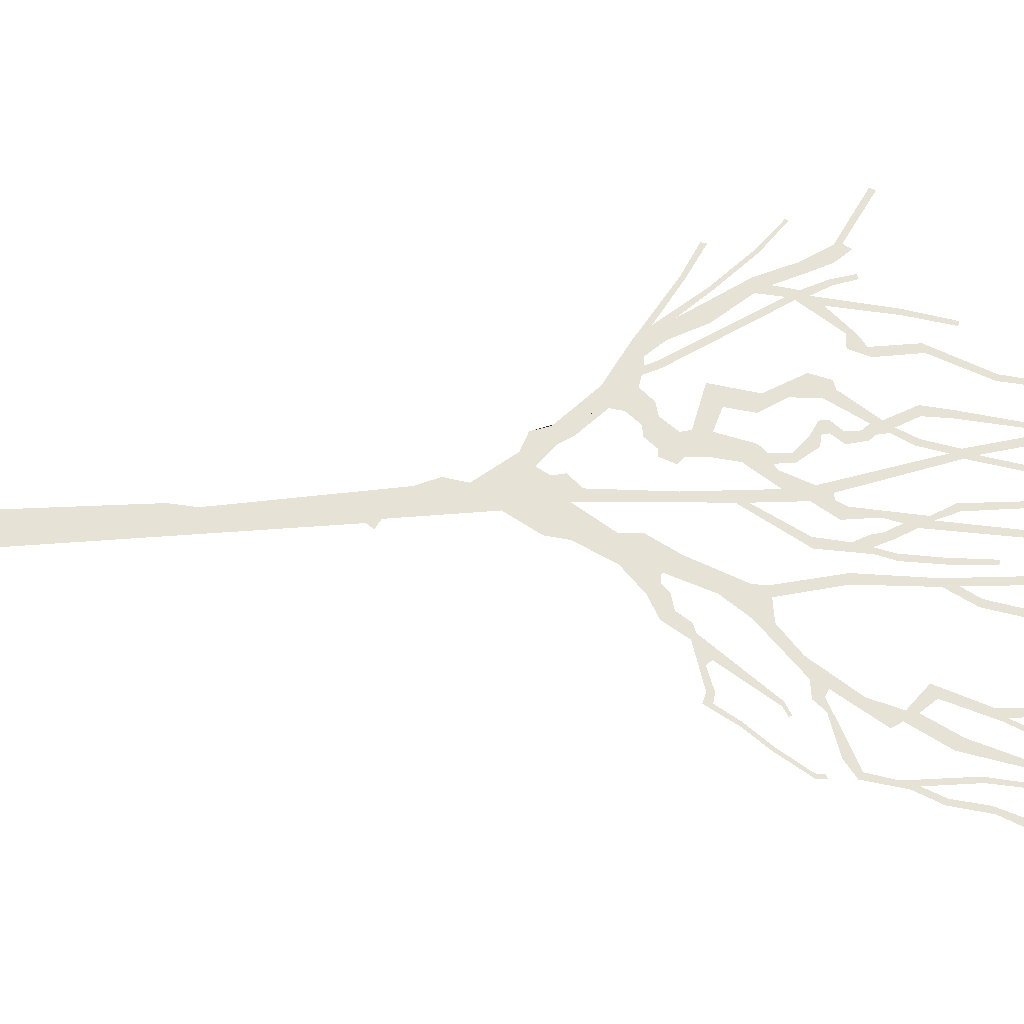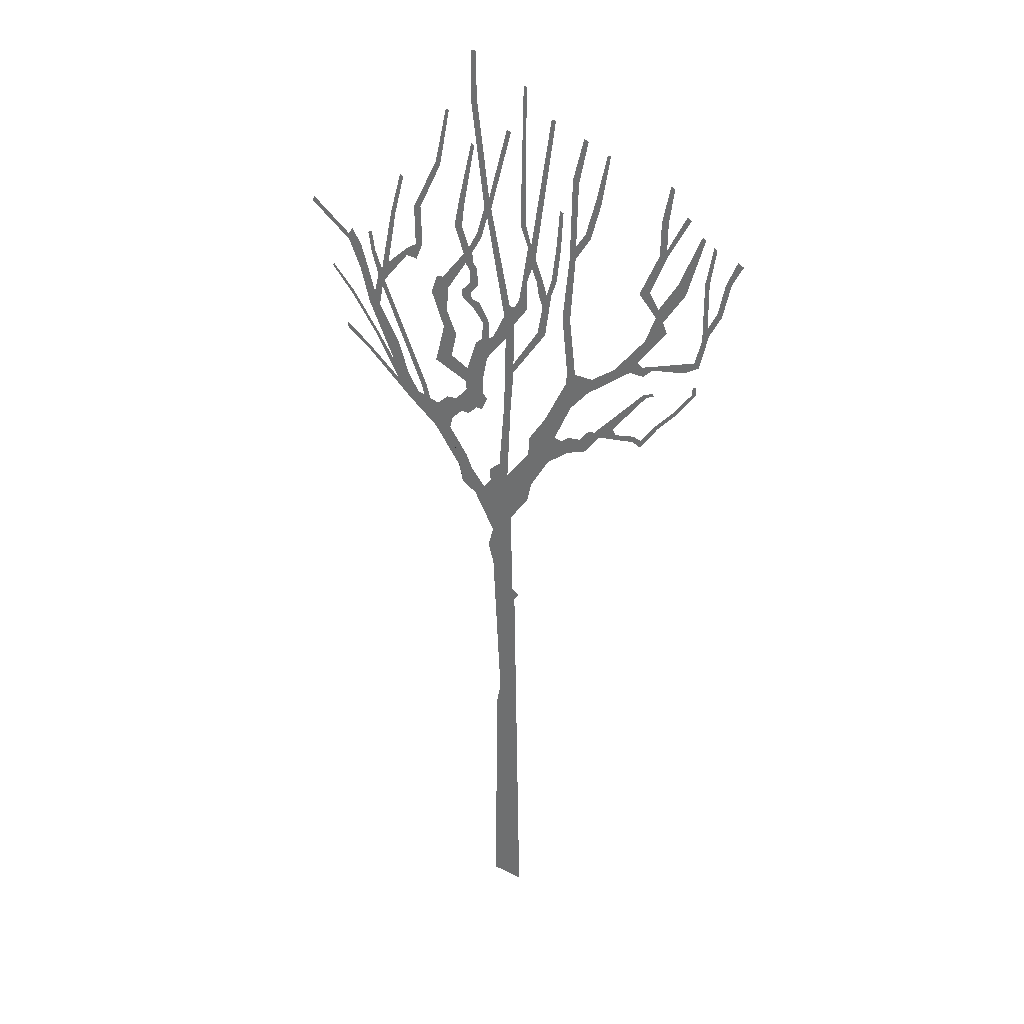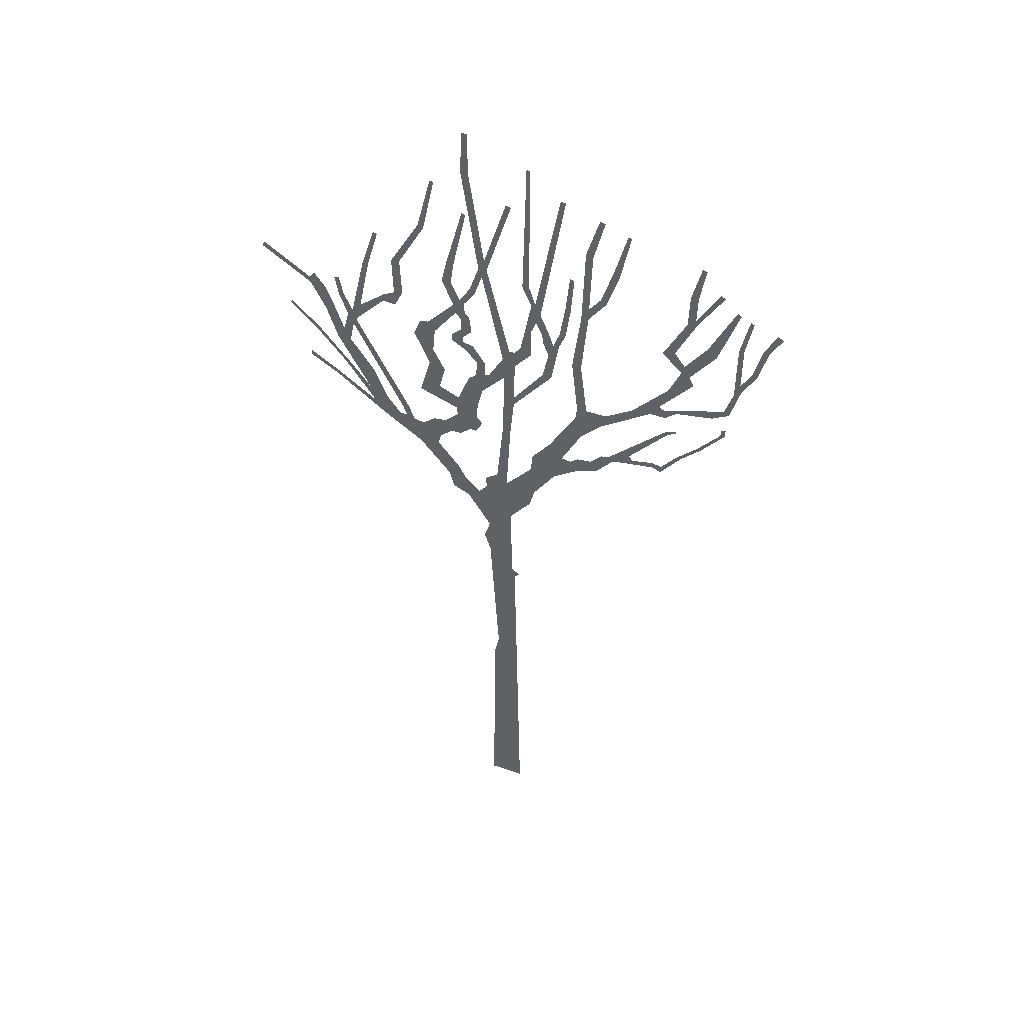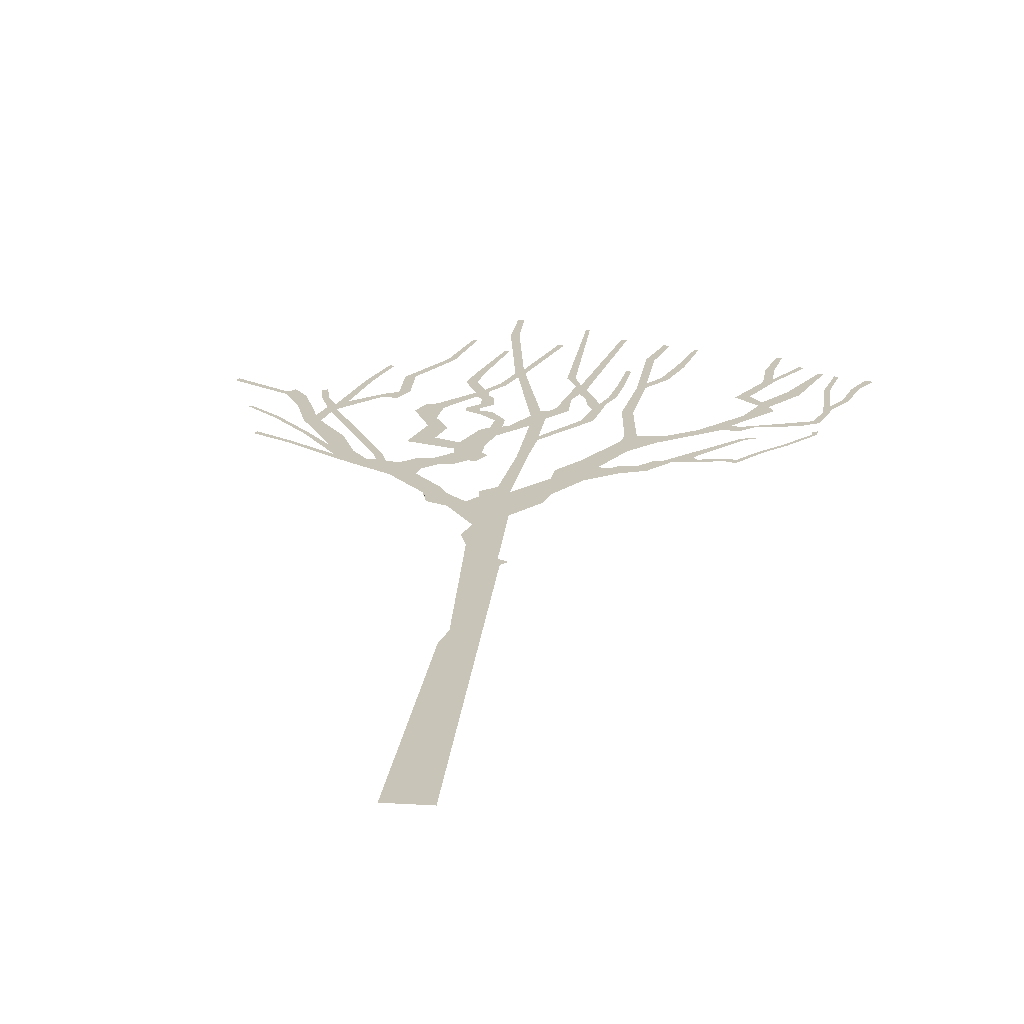
<metadata>
{"format":"obj","ext":"obj","renderer":"f3d","projection":"perspective","resolution":1024,"background":"white","views":[{"elev":63.9,"azim":86.9,"up":"+Z"},{"elev":29.4,"azim":36.8,"up":"+Y"},{"elev":48.9,"azim":21.3,"up":"+Y"},{"elev":20.2,"azim":6.3,"up":"+Z"}]}
</metadata>
<code>
g treeBA015_geo
v -1.35 8.145 4.991e-10
v -1.124 7.371 5.458e-06
v -1.058 7.065 1.62e-06
v -1.35 8.145 4.991e-10
v -1.058 7.065 1.62e-06
v -0.9522 7.654 2.743e-06
v 3.232 13.35 3.096e-06
v 3.466 13.98 4.772e-06
v 3.389 14.01 1.949e-06
v 3.367 13.36 8.247e-07
v 3.216 12.74 2.385e-06
v 3.356 12.88 -1.745e-07
v 3.402 12.82 2.062e-06
v 2.833 11.96 2.652e-06
v 3.811 13.51 1.336e-06
v 3.733 13.56 1.219e-06
v 3.045 12.03 4.128e-06
v 3.183 11.61 7.82e-07
v 3.23 11.77 3.653e-06
v 3.333 11.56 2.58e-06
v 2.977 11.11 2.73e-06
v 3.761 12.16 3.155e-06
v 3.414 11.39 1.638e-06
v 3.596 12.31 2.925e-06
v 4.103 13.23 2.583e-06
v 4.036 13.27 3.403e-06
v 2.364 10.4 1.459e-06
v 2.838 10.67 -2.435e-07
v 2.946 10.6 2.24e-06
v 2.692 10.44 9.765e-07
v 1.89 10.07 2.396e-06
v 1.812 9.782 5.053e-06
v 2.964 10.43 1.322e-06
v 3.154 10.61 1.436e-06
v 3.789 10.74 2.521e-06
v 1.523 10.06 2.801e-06
v 3.988 10.98 1.428e-07
v 4.081 10.91 2.415e-06
v 4.251 11.55 2.41e-06
v 4.122 11.42 3.783e-06
v 1.436 9.371 2.122e-06
v 4.215 11.68 2.938e-06
v 4.483 11.96 3.661e-06
v 4.213 12.48 1.433e-06
v 4.396 12 1.732e-06
v 4.126 12.46 3.3e-06
v 4.329 13.11 2.59e-06
v 4.267 13.15 2.206e-06
v 4.634 12.57 1.592e-06
v 4.521 12.54 1.854e-06
v 4.843 12.94 1.716e-06
v 4.734 13 4.884e-06
v 1.352 10.04 4.195e-06
v 1.234 11.1 5.735e-07
v 1.322 9.81 3.711e-06
v 1.399 11.09 3.908e-06
v 1.092 8.666 5.061e-06
v 1.372 12.25 3.957e-07
v 0.8557 8.951 3.642e-06
v 1.497 12.27 4.315e-06
v 0.5174 8.481 2.485e-06
v 1.503 12.5 2.726e-06
v 1.809 12.72 1.302e-06
v 1.414 13.69 3.232e-06
v 1.696 12.77 1.815e-06
v 1.54 13.65 7.5e-07
v 1.724 14.43 3.459e-06
v 1.633 14.46 5.218e-06
v 2.008 13.37 5.629e-07
v 1.897 13.42 4.189e-06
v 2.183 14.28 2.521e-06
v 2.115 14.27 4.917e-06
v 0.9485 8.116 2.183e-06
v 0.495 8.135 3.574e-06
v 0.5636 7.516 1.65e-06
v 0.0108 7.543 2.879e-06
v 1.391 8.445 3.73e-06
v 1.252 8.64 2.72e-06
v 1.39 8.759 3.04e-06
v 1.766 8.595 3.451e-06
v 1.642 8.795 5.57e-07
v 0.4794 7.164 2.379e-06
v 2.064 8.969 1.915e-06
v 1.833 9.01 3.53e-06
v 0.08937 6.641 3.426e-06
v 1.971 9.041 4.033e-06
v 2.361 9.221 4.29e-06
v 2.428 9.128 1.522e-06
v 3.045 10.05 5.597e-07
v 2.791 9.102 2.931e-06
v 2.978 10.08 1.032e-07
v 3.199 10.12 1.621e-06
v 3.173 10.17 2.359e-06
v 2.802 9.215 2.065e-06
v 2.955 9.041 2.453e-06
v 2.96 9.179 2.343e-07
v 3.304 9.512 1.559e-07
v 3.227 9.523 5.37e-06
v 3.642 9.866 -3.741e-07
v 3.596 9.907 2.508e-06
v 4.048 10.38 -1.767e-07
v 3.971 10.37 3.096e-06
v 4.054 10.53 2.06e-06
v 3.982 10.51 7.366e-07
v -3.69 10.31 1.897e-06
v -4.128 10.81 2.07e-06
v -4.164 10.77 4.47e-06
v -3.651 10.37 2.983e-06
v -3.141 9.638 2.298e-06
v -3.088 9.685 2.993e-06
v -2.587 8.817 1.658e-06
v -2.684 9.153 4.157e-06
v -2.342 8.99 4.343e-06
v -2.578 9.604 5.188e-06
v -3.01 10.24 2.877e-07
v -2.11 8.672 2.697e-06
v -3.256 10.23 3.763e-06
v -1.702 8.075 3.837e-06
v -1.966 8.656 1.779e-06
v -2.325 8.497 4.621e-06
v -3.294 9.327 1.453e-06
v -3.333 9.259 -1.024e-06
v -3.827 9.668 2.13e-06
v -3.855 9.577 8.238e-07
v -1.826 8.619 1.87e-06
v -1.642 8.569 1.021e-06
v -1.919 8.895 2.26e-06
v -2.038 8.857 3.782e-06
v -2.873 10.79 5.782e-06
v -2.929 10.65 2.112e-06
v -3.023 10.87 2.8e-06
v -3.122 10.48 2.545e-06
v -3.276 10.95 5.91e-06
v -3.458 10.87 2.669e-06
v -3.429 11.37 4.527e-06
v -3.718 11.4 3.804e-06
v -3.723 11.52 1.829e-06
v -3.627 11.64 1.515e-06
v -4.558 12.07 4.472e-06
v -4.605 11.98 3.556e-06
v -2.927 10.99 5.151e-06
v -3.075 11.31 2.821e-06
v -3.167 11.28 1.003e-06
v -3.152 11.69 5.389e-07
v -3.236 11.66 1.663e-06
v -2.763 11.17 2.279e-06
v -2.315 11.41 1.625e-06
v -2.556 12.21 1.642e-06
v -2.285 11.58 3.788e-06
v -2.665 12.17 3.959e-06
v -2.347 12.95 2.53e-06
v -2.423 12.97 2.12e-06
v -2.08 11.4 8.234e-07
v -2.092 11.69 5.538e-06
v -1.933 11.73 2.833e-06
v -1.959 12.45 2.79e-06
v -2.111 12.42 8.676e-07
v -1.482 13.35 1.272e-06
v -1.583 13.38 2.448e-06
v -1.264 14.4 3.609e-06
v -1.331 14.42 4.56e-06
v -1.073 12.73 3.959e-06
v -0.707 13.87 7.723e-07
v -0.7744 13.9 1.881e-06
v -0.9473 12.72 1.373e-06
v -1.173 12.27 3.52e-06
v -1.005 12.28 2.188e-06
v -0.9693 11.77 3.463e-06
v -0.8522 11.92 4.327e-06
v -0.7746 11.85 4.039e-06
v -0.5677 12.17 3.81e-06
v -0.6601 12.24 9.529e-07
v -0.4299 12.59 4.849e-06
v -0.7592 11.65 2.001e-07
v -0.4904 12.77 2.927e-06
v -0.9305 11.6 3.422e-06
v -1.463 11.2 9.441e-07
v -0.8337 11.47 1.672e-06
v -0.6809 11.56 5.016e-06
v -0.8381 11.23 1.507e-06
v -0.6383 11.24 3.24e-06
v -1.021 11.05 7.457e-07
v -0.8124 11.05 5.38e-06
v -1.011 10.92 2.087e-06
v -0.8006 10.93 3.432e-06
v -0.7686 10.76 3.447e-06
v -0.6213 10.9 2.336e-06
v -0.5435 10.52 1.149e-06
v -0.4011 10.56 1.718e-06
v -0.5701 10.2 -8.601e-07
v -0.4031 10.26 4.271e-07
v -0.7082 10.08 4.46e-06
v -0.4498 9.846 4.748e-06
v -0.921 9.5 2.293e-06
v -0.02465 10.34 1.183e-06
v -0.5514 9.41 2.313e-06
v -0.3071 10.31 3.808e-06
v -0.9661 9.227 4.81e-06
v -1.285 9.665 3.336e-06
v -0.5602 9.094 5.929e-06
v -1.661 9.472 1.532e-06
v -1.171 10.12 1.163e-06
v -1.462 10.2 3.602e-06
v -1.384 10.55 1.282e-06
v -1.738 10.84 4.093e-06
v -1.343 11.01 4.731e-06
v -1.614 11.17 3.364e-06
v -0.9407 9.06 2.475e-06
v -0.7086 8.751 3.025e-06
v -0.5899 8.749 3.017e-06
v -0.4622 8.996 4.864e-06
v -0.9003 8.572 2.581e-06
v -1.191 8.802 8.342e-07
v -1.069 8.57 4.286e-06
v -1.416 8.769 2.646e-06
v -1.294 8.359 1.977e-06
v -1.642 8.569 1.021e-06
v -1.35 8.145 4.991e-10
v -0.3878 7.317 2.612e-06
v -0.1755 7.724 4.797e-06
v -0.4109 7.528 5.313e-06
v -0.5369 7.115 2.309e-06
v 0.08677 8.979 3.328e-06
v -0.06145 8.99 2.003e-06
v 0.1531 9.722 2.476e-06
v -0.339 6.244 1.76e-06
v -0.8341 7.413 2.176e-06
v -0.7619 6.922 3.578e-06
v -0.9522 7.654 2.743e-06
v -1.058 7.065 1.62e-06
v -0.446 5.878 3.276e-06
v -0.3325 5.511 3.182e-06
v 0.1265 5.068 3.593e-06
v -0.1723 2.684 2.829e-06
v 0.1509 9.885 1.487e-06
v 0.8591 10.66 3.457e-06
v 0.6911 10.66 4.491e-06
v 0.1725 10.69 -1.57e-07
v 0.9837 11.44 1.629e-06
v 0.7979 11.17 1.584e-06
v -0.05524 10.79 2.623e-06
v 0.1762 4.858 3.01e-06
v 0.2755 4.969 6.148e-07
v 0.3067 -2.011 7.983e-07
v -0.2567 2.262 3.034e-06
v -0.3067 -2.011 2.148e-06
v 0.8828 11.44 2.282e-07
v 1.099 11.75 4.419e-06
v 0.9905 11.75 3.851e-06
v 1.181 12.36 2.437e-06
v 1.081 12.34 3.511e-06
v 1.227 13.05 1.684e-06
v 1.152 13.07 4.921e-06
v 0.7845 11.72 2.68e-06
v 0.6971 11.43 1.73e-06
v 0.6752 11.61 1.463e-06
v 0.6376 12.06 1.391e-06
v 0.5603 11.87 3.172e-06
v 0.4719 12.23 1.187e-06
v 0.4611 11.6 1.912e-06
v 0.278 11.18 2.798e-06
v 0.4644 11.06 1.216e-06
v 0.1683 11.01 2.059e-06
v 0.06676 11.01 2.09e-07
v -0.3411 12.78 3.031e-06
v -0.385 12.97 3.993e-06
v 0.008887 14.3 2.248e-06
v 0.09913 14.27 2.417e-06
v -0.6422 14.74 2.521e-06
v -0.777 14.73 3.031e-06
v -0.653 15.56 1.712e-06
v -0.7543 15.56 4.154e-06
v 0.3063 12.61 2.615e-06
v 0.4274 15.14 3.733e-06
v 0.3666 15.14 2.751e-06
v 0.4275 12.64 2.973e-06
v 0.5397 12.28 1.895e-06
v 0.9572 14.67 1.629e-06
v 1.047 14.67 1.207e-06
v -1.642 8.569 1.021e-06
v -1.702 8.075 3.837e-06
v -1.124 7.371 5.458e-06
v -1.35 8.145 4.991e-10
g treeBA015_geo_0
f 3 2 1
f 6 5 4
f 9 8 7
f 8 10 7
f 7 10 11
f 10 12 11
f 12 13 11
f 11 13 14
f 15 13 12
f 16 15 12
f 13 17 14
f 14 17 18
f 17 19 18
f 19 20 18
f 18 20 21
f 22 20 19
f 20 23 21
f 24 22 19
f 25 22 24
f 26 25 24
f 21 23 27
f 23 28 27
f 28 29 27
f 29 30 27
f 27 30 31
f 30 32 31
f 33 30 29
f 34 33 29
f 35 34 29
f 31 32 36
f 37 35 29
f 38 35 37
f 39 38 37
f 40 39 37
f 32 41 36
f 42 39 40
f 43 39 42
f 44 42 40
f 45 43 42
f 46 44 40
f 47 44 46
f 48 47 46
f 49 43 45
f 50 49 45
f 51 49 50
f 52 51 50
f 36 41 53
f 36 53 54
f 41 55 53
f 56 36 54
f 41 57 55
f 56 54 58
f 57 59 55
f 60 56 58
f 61 59 57
f 62 60 58
f 63 60 62
f 62 58 64
f 65 63 62
f 66 62 64
f 67 66 64
f 68 67 64
f 69 63 65
f 70 69 65
f 71 69 70
f 72 71 70
f 73 61 57
f 74 61 73
f 75 74 73
f 76 74 75
f 77 73 57
f 78 77 57
f 79 77 78
f 80 77 79
f 81 80 79
f 82 76 75
f 83 80 81
f 84 83 81
f 82 85 76
f 86 83 84
f 83 86 87
f 88 83 87
f 89 87 86
f 90 83 88
f 91 89 86
f 92 89 91
f 93 92 91
f 94 90 88
f 95 90 94
f 96 95 94
f 97 95 96
f 98 97 96
f 99 97 98
f 100 99 98
f 101 99 100
f 102 101 100
f 103 101 102
f 104 103 102
f 107 106 105
f 106 108 105
f 105 108 109
f 108 110 109
f 109 110 111
f 110 112 111
f 111 112 113
f 113 112 114
f 114 112 115
f 116 111 113
f 112 117 115
f 111 116 118
f 116 119 118
f 120 111 118
f 121 111 120
f 122 121 120
f 123 121 122
f 124 123 122
f 118 119 125
f 126 118 125
f 125 119 127
f 119 128 127
f 127 128 129
f 128 130 129
f 129 130 131
f 131 130 132
f 130 115 132
f 115 117 132
f 132 117 133
f 117 134 133
f 133 134 135
f 134 136 135
f 136 137 135
f 137 138 135
f 139 137 136
f 140 139 136
f 141 129 131
f 142 141 131
f 143 142 131
f 144 142 143
f 145 144 143
f 146 129 141
f 147 129 146
f 148 146 141
f 149 147 146
f 150 148 141
f 151 148 150
f 152 151 150
f 153 147 149
f 154 153 149
f 155 153 154
f 156 155 154
f 157 156 154
f 158 156 157
f 159 158 157
f 160 158 159
f 161 160 159
f 164 163 162
f 163 165 162
f 162 165 166
f 165 167 166
f 166 167 168
f 167 169 168
f 169 170 168
f 171 170 169
f 172 171 169
f 173 171 172
f 170 174 168
f 175 173 172
f 174 176 168
f 168 176 177
f 178 176 174
f 179 178 174
f 180 178 179
f 181 180 179
f 182 180 181
f 183 182 181
f 184 182 183
f 185 184 183
f 186 184 185
f 187 186 185
f 188 186 187
f 189 188 187
f 190 188 189
f 191 190 189
f 190 191 192
f 191 193 192
f 192 193 194
f 195 193 191
f 193 196 194
f 197 195 191
f 194 196 198
f 199 194 198
f 196 200 198
f 201 199 198
f 202 199 201
f 203 202 201
f 204 202 203
f 205 204 203
f 206 204 205
f 207 206 205
f 177 206 207
f 176 206 177
f 198 200 208
f 200 209 208
f 210 209 200
f 211 210 200
f 209 212 208
f 208 212 213
f 212 214 213
f 213 214 215
f 214 216 215
f 215 216 217
f 216 218 217
f 221 220 219
f 220 76 219
f 219 76 222
f 76 220 223
f 220 224 223
f 223 224 225
f 76 226 222
f 222 226 227
f 85 226 76
f 226 228 227
f 227 228 229
f 228 230 229
f 231 226 85
f 232 231 85
f 233 232 85
f 234 232 233
f 224 235 225
f 225 235 236
f 224 195 235
f 235 237 236
f 195 238 235
f 236 237 239
f 238 195 197
f 237 240 239
f 241 238 197
f 242 234 233
f 243 242 233
f 244 234 242
f 245 234 244
f 246 245 244
f 239 240 247
f 248 239 247
f 249 248 247
f 250 248 249
f 251 250 249
f 252 250 251
f 253 252 251
f 247 240 254
f 240 255 254
f 255 256 254
f 254 256 257
f 256 258 257
f 257 258 259
f 258 260 259
f 259 260 261
f 260 262 261
f 261 262 263
f 262 238 263
f 263 238 241
f 264 263 241
f 265 264 241
f 173 265 241
f 266 265 173
f 175 266 173
f 266 267 265
f 267 268 265
f 269 266 175
f 270 269 175
f 271 269 270
f 272 271 270
f 275 274 273
f 274 276 273
f 273 276 259
f 276 277 259
f 277 257 259
f 257 277 278
f 279 257 278
f 282 281 280
f 283 282 280

</code>
